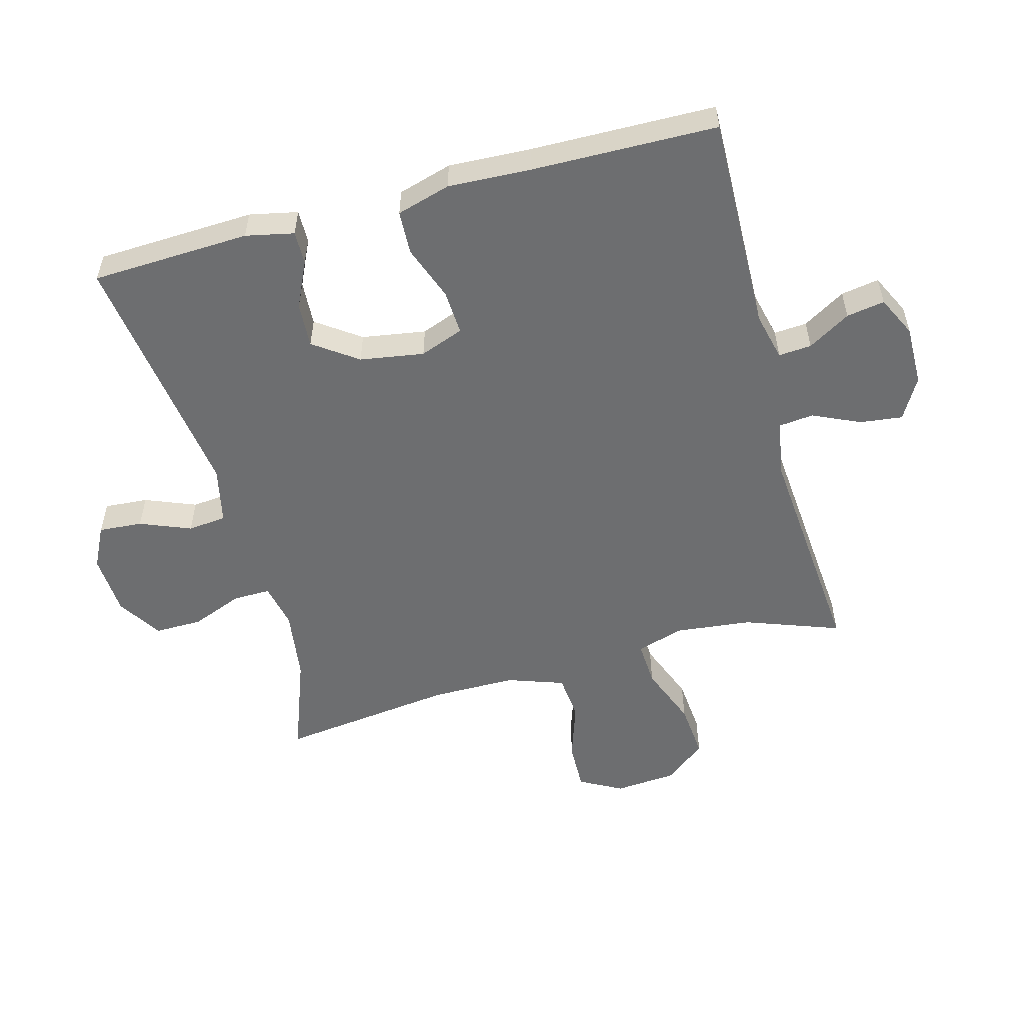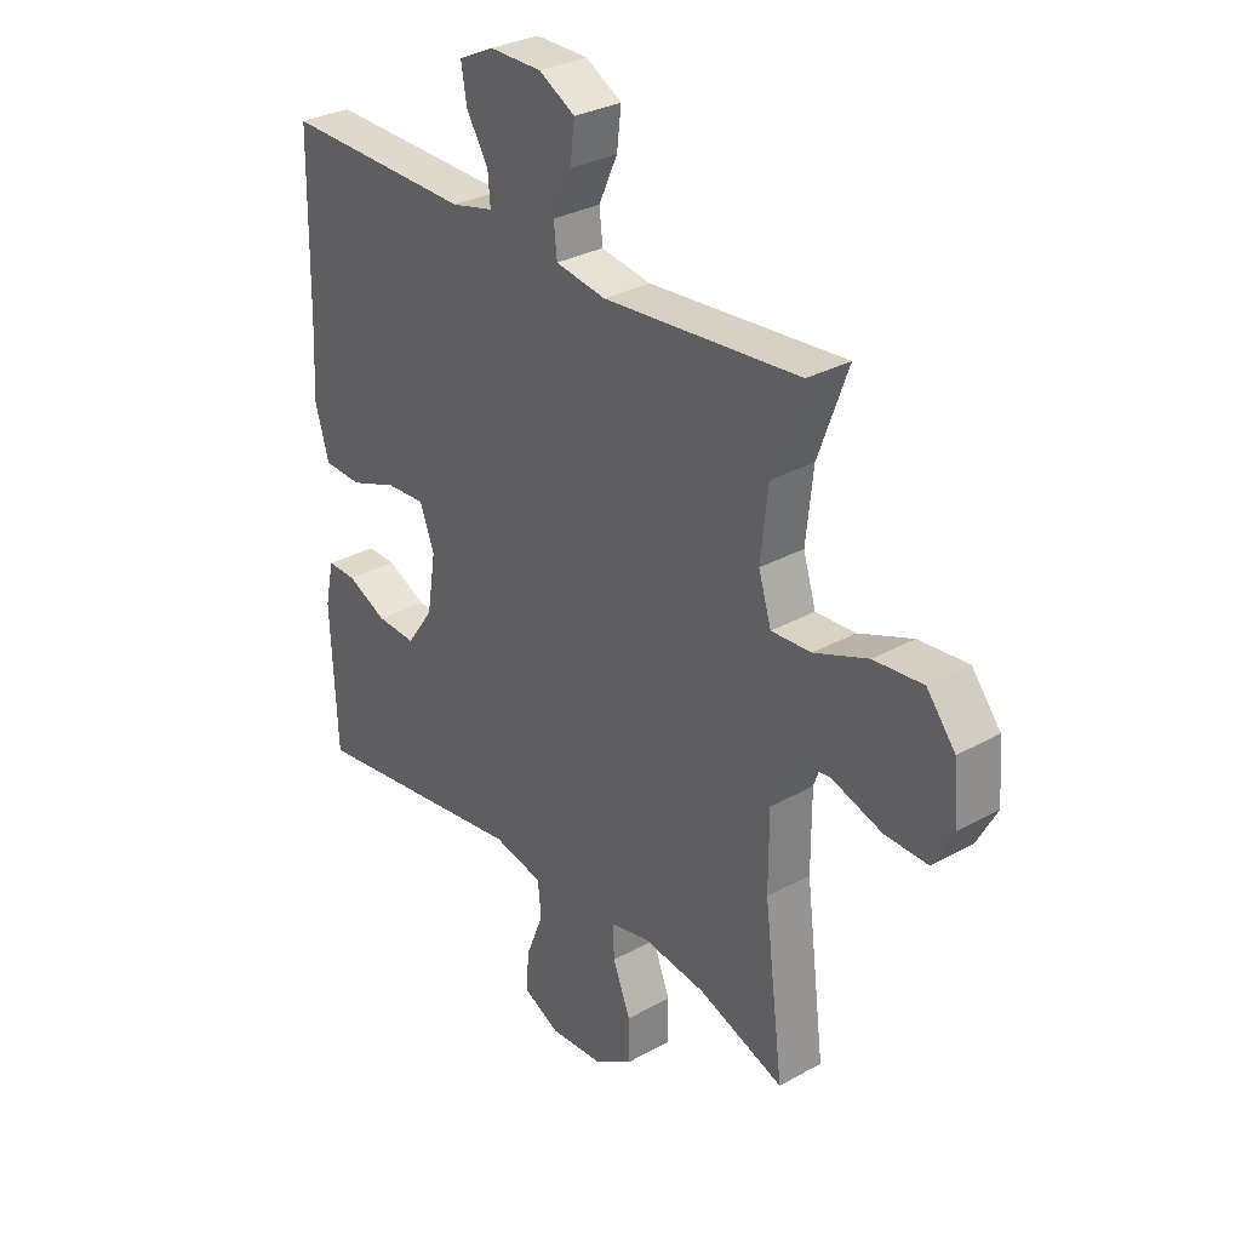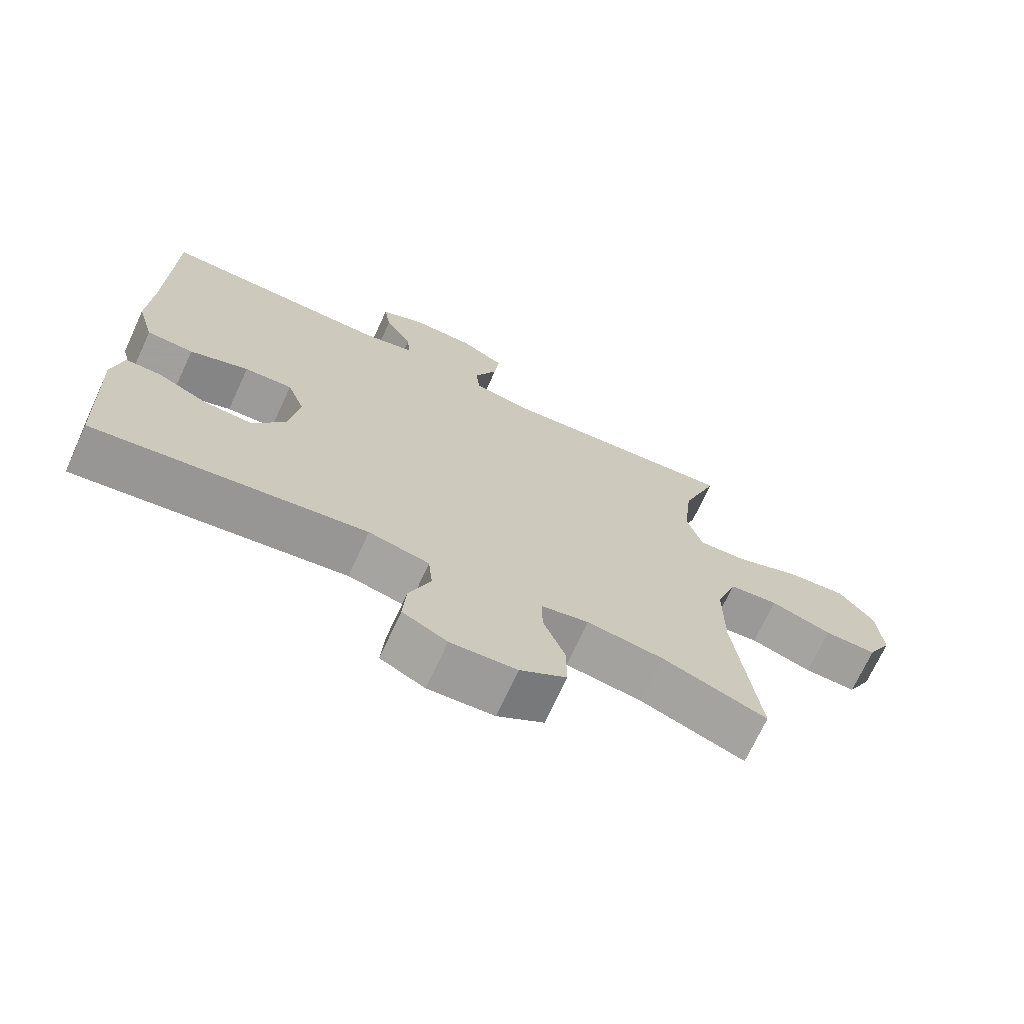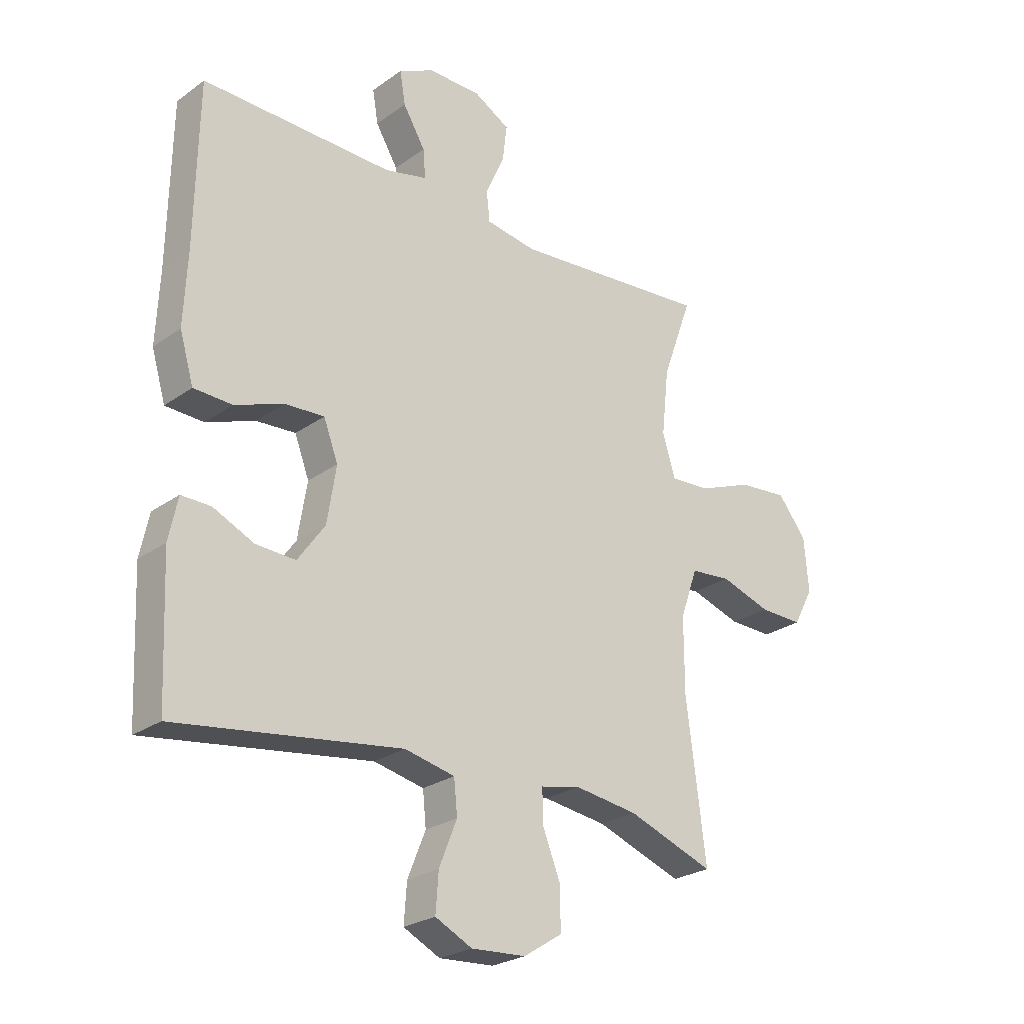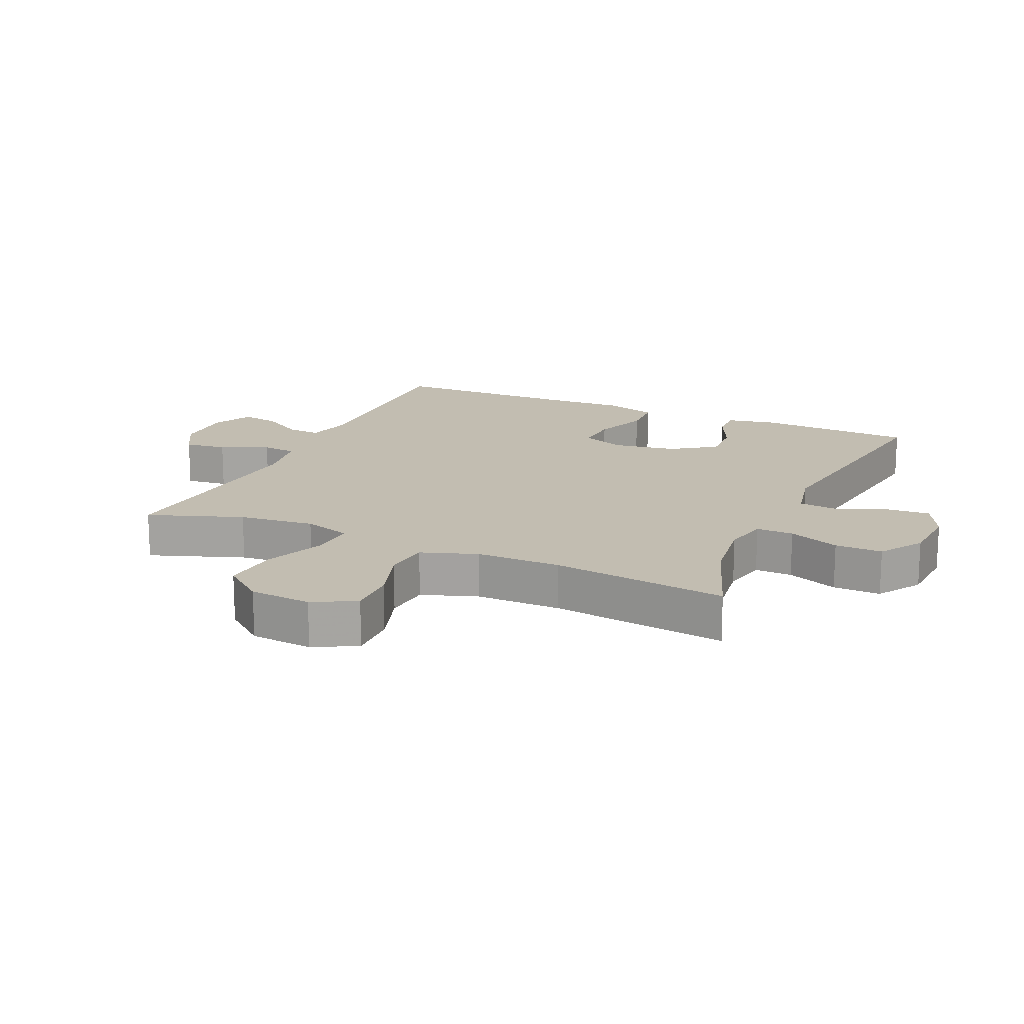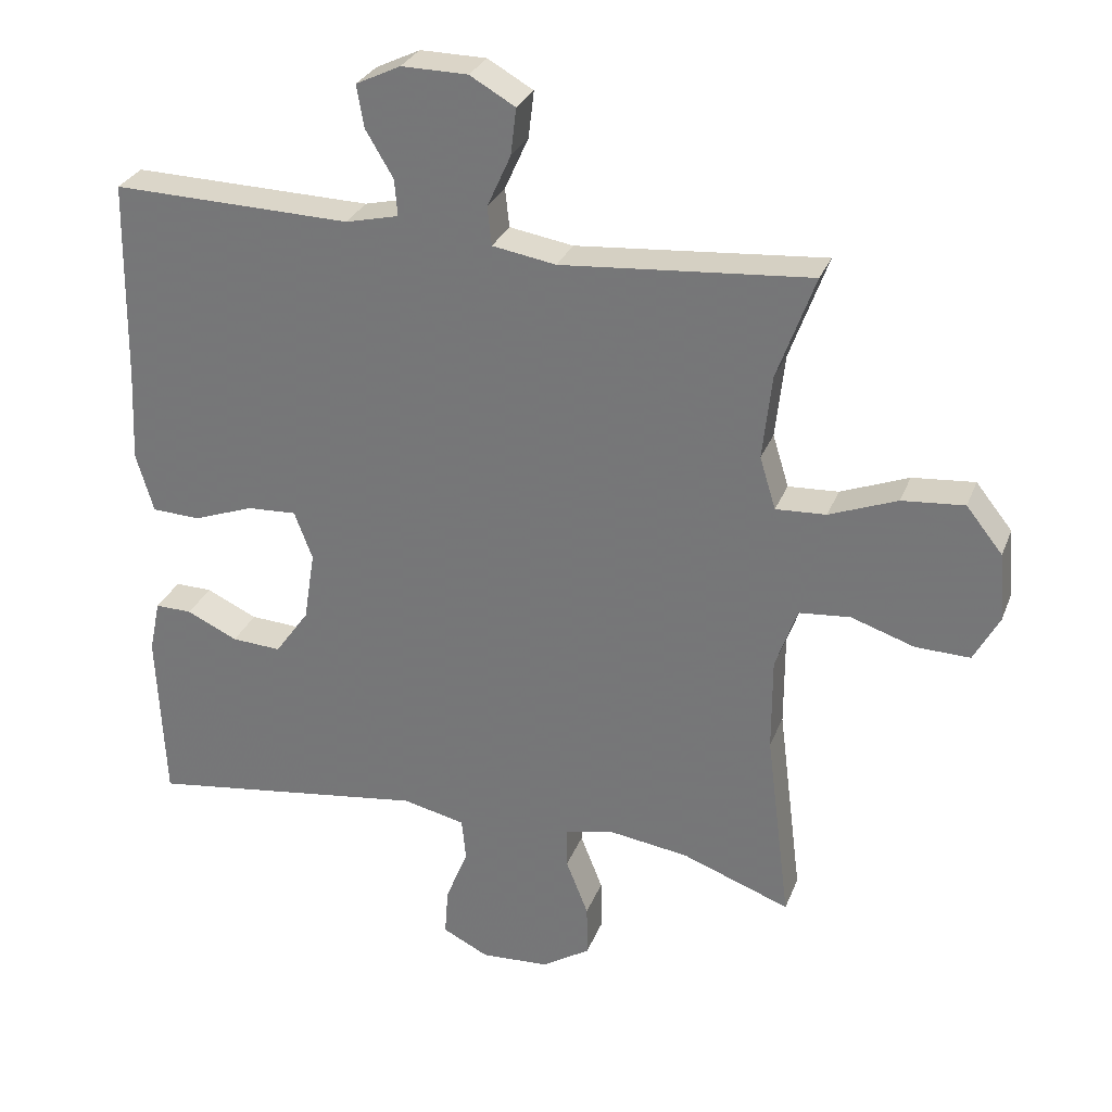
<metadata>
{"format":"obj","ext":"obj","renderer":"f3d","projection":"perspective","resolution":1024,"background":"white","views":[{"elev":-54.3,"azim":-74.9,"up":"+Y"},{"elev":30.7,"azim":51.3,"up":"+Z"},{"elev":-70.8,"azim":-24.8,"up":"+Z"},{"elev":-25.2,"azim":-41.1,"up":"+Z"},{"elev":16.8,"azim":114.3,"up":"+Y"},{"elev":29.2,"azim":18.8,"up":"+Z"}]}
</metadata>
<code>
v -0.5 0.07 -0.5
v -0.511 0.07 -0.25
v -0.495 0.07 -0.174
v -0.442 0.07 -0.175
v -0.369 0.07 -0.209
v -0.298 0.07 -0.213
v -0.249 0.07 -0.144
v -0.233 0.07 -0.043
v -0.259 0.07 0.026
v -0.33 0.07 0.022
v -0.417 0.07 -0.01
v -0.486 0.07 -0.007
v -0.511 0.07 0.078
v -0.505 0.07 0.208
v -0.5 0.07 0.5
v -0.157 0.07 0.492
v -0.081 0.07 0.51
v -0.085 0.07 0.562
v -0.125 0.07 0.629
v -0.135 0.07 0.689
v -0.071 0.07 0.72
v 0.024 0.07 0.719
v 0.089 0.07 0.682
v 0.081 0.07 0.615
v 0.047 0.07 0.54
v 0.053 0.07 0.485
v 0.144 0.07 0.47
v 0.5 0.07 0.5
v 0.446 0.07 0.351
v 0.433 0.07 0.231
v 0.456 0.07 0.156
v 0.528 0.07 0.16
v 0.625 0.07 0.198
v 0.714 0.07 0.206
v 0.766 0.07 0.141
v 0.774 0.07 0.043
v 0.738 0.07 -0.024
v 0.66 0.07 -0.022
v 0.569 0.07 0.008
v 0.496 0.07 0.001
v 0.465 0.07 -0.088
v 0.465 0.07 -0.222
v 0.5 0.07 -0.5
v 0.345 0.07 -0.443
v 0.231 0.07 -0.427
v 0.16 0.07 -0.442
v 0.161 0.07 -0.501
v 0.193 0.07 -0.582
v 0.194 0.07 -0.657
v 0.125 0.07 -0.701
v 0.027 0.07 -0.707
v -0.039 0.07 -0.674
v -0.034 0.07 -0.605
v -0.002 0.07 -0.525
v -0.008 0.07 -0.464
v -0.098 0.07 -0.444
v -0.5 0 -0.5
v -0.511 0 -0.25
v -0.495 0 -0.174
v -0.442 0 -0.175
v -0.369 0 -0.209
v -0.298 0 -0.213
v -0.249 0 -0.144
v -0.233 0 -0.043
v -0.259 0 0.026
v -0.33 0 0.022
v -0.417 0 -0.01
v -0.486 0 -0.007
v -0.511 0 0.078
v -0.505 0 0.208
v -0.5 0 0.5
v -0.157 0 0.492
v -0.081 0 0.51
v -0.085 0 0.562
v -0.125 0 0.629
v -0.135 0 0.689
v -0.071 0 0.72
v 0.024 0 0.719
v 0.089 0 0.682
v 0.081 0 0.615
v 0.047 0 0.54
v 0.053 0 0.485
v 0.144 0 0.47
v 0.5 0 0.5
v 0.446 0 0.351
v 0.433 0 0.231
v 0.456 0 0.156
v 0.528 0 0.16
v 0.625 0 0.198
v 0.714 0 0.206
v 0.766 0 0.141
v 0.774 0 0.043
v 0.738 0 -0.024
v 0.66 0 -0.022
v 0.569 0 0.008
v 0.496 0 0.001
v 0.465 0 -0.088
v 0.465 0 -0.222
v 0.5 0 -0.5
v 0.345 0 -0.443
v 0.231 0 -0.427
v 0.16 0 -0.442
v 0.161 0 -0.501
v 0.193 0 -0.582
v 0.194 0 -0.657
v 0.125 0 -0.701
v 0.027 0 -0.707
v -0.039 0 -0.674
v -0.034 0 -0.605
v -0.002 0 -0.525
v -0.008 0 -0.464
v -0.098 0 -0.444
f 51 52 53 54
f 51 54 55
f 50 51 55
f 47 48 49 50
f 46 47 50 55
f 45 46 55 56
f 42 43 44
f 41 42 44 45
f 40 41 45 56
f 36 37 38 39
f 36 39 40
f 35 36 40
f 32 33 34 35
f 31 32 35 40
f 30 31 40 56
f 27 28 29
f 26 27 29 30
f 22 23 24 25
f 22 25 26
f 21 22 26
f 18 19 20 21
f 17 18 21 26
f 16 17 26 30
f 14 15 16 30
f 10 11 12 13
f 9 10 13 14
f 2 3 4 5
f 2 5 6
f 1 2 6
f 56 1 6 7
f 9 14 30
f 8 9 30
f 7 8 30 56
f 110 109 108 107
f 111 110 107
f 111 107 106
f 106 105 104 103
f 111 106 103 102
f 112 111 102 101
f 100 99 98
f 101 100 98 97
f 112 101 97 96
f 95 94 93 92
f 96 95 92
f 96 92 91
f 91 90 89 88
f 96 91 88 87
f 112 96 87 86
f 85 84 83
f 86 85 83 82
f 81 80 79 78
f 82 81 78
f 82 78 77
f 77 76 75 74
f 82 77 74 73
f 86 82 73 72
f 86 72 71 70
f 69 68 67 66
f 70 69 66 65
f 61 60 59 58
f 62 61 58
f 62 58 57
f 63 62 57 112
f 86 70 65
f 86 65 64
f 112 86 64 63
f 1 57 58 2
f 2 58 59 3
f 3 59 60 4
f 4 60 61 5
f 5 61 62 6
f 6 62 63 7
f 7 63 64 8
f 8 64 65 9
f 9 65 66 10
f 10 66 67 11
f 11 67 68 12
f 12 68 69 13
f 13 69 70 14
f 14 70 71 15
f 15 71 72 16
f 16 72 73 17
f 17 73 74 18
f 18 74 75 19
f 19 75 76 20
f 20 76 77 21
f 21 77 78 22
f 22 78 79 23
f 23 79 80 24
f 24 80 81 25
f 25 81 82 26
f 26 82 83 27
f 27 83 84 28
f 28 84 85 29
f 29 85 86 30
f 30 86 87 31
f 31 87 88 32
f 32 88 89 33
f 33 89 90 34
f 34 90 91 35
f 35 91 92 36
f 36 92 93 37
f 37 93 94 38
f 38 94 95 39
f 39 95 96 40
f 40 96 97 41
f 41 97 98 42
f 42 98 99 43
f 43 99 100 44
f 44 100 101 45
f 45 101 102 46
f 46 102 103 47
f 47 103 104 48
f 48 104 105 49
f 49 105 106 50
f 50 106 107 51
f 51 107 108 52
f 52 108 109 53
f 53 109 110 54
f 54 110 111 55
f 55 111 112 56
f 56 112 57 1

</code>
